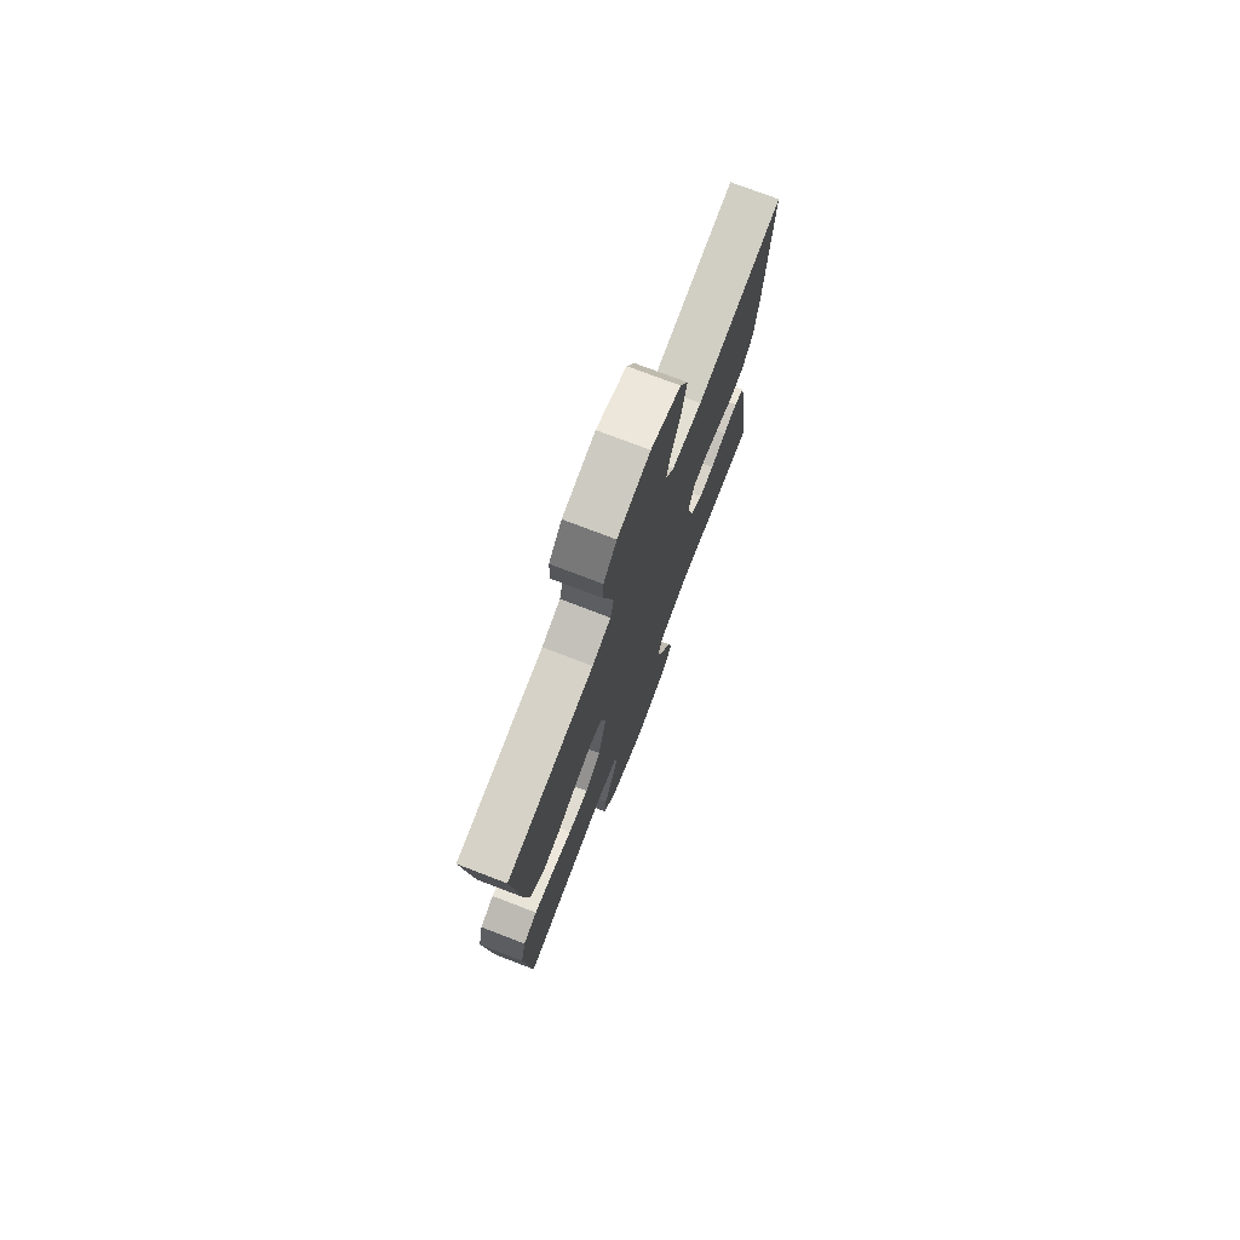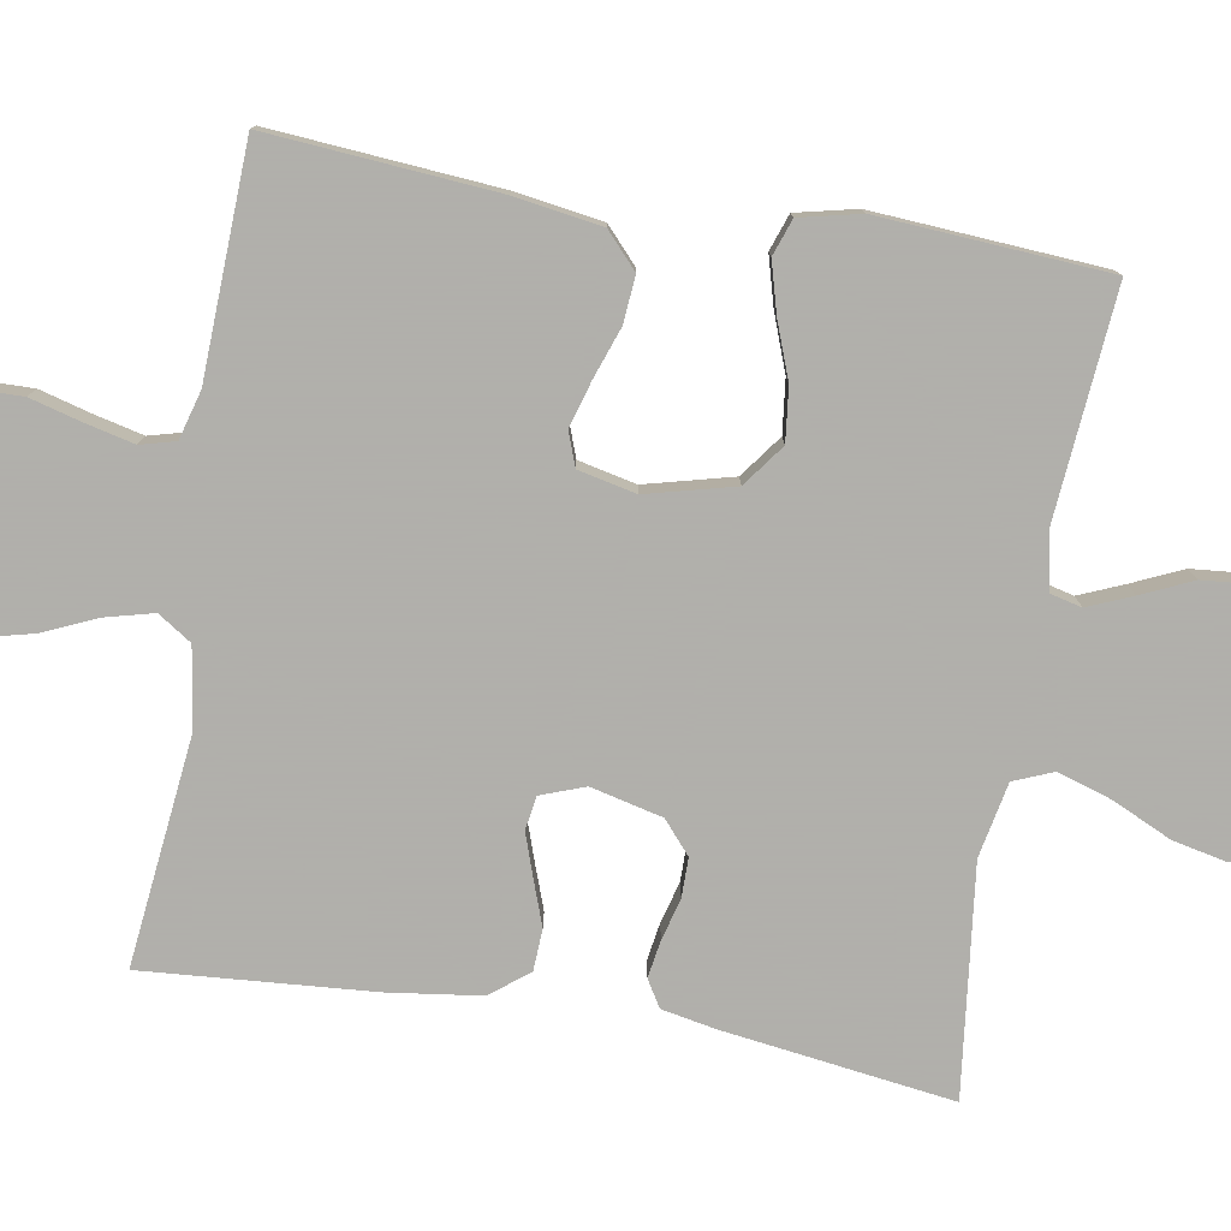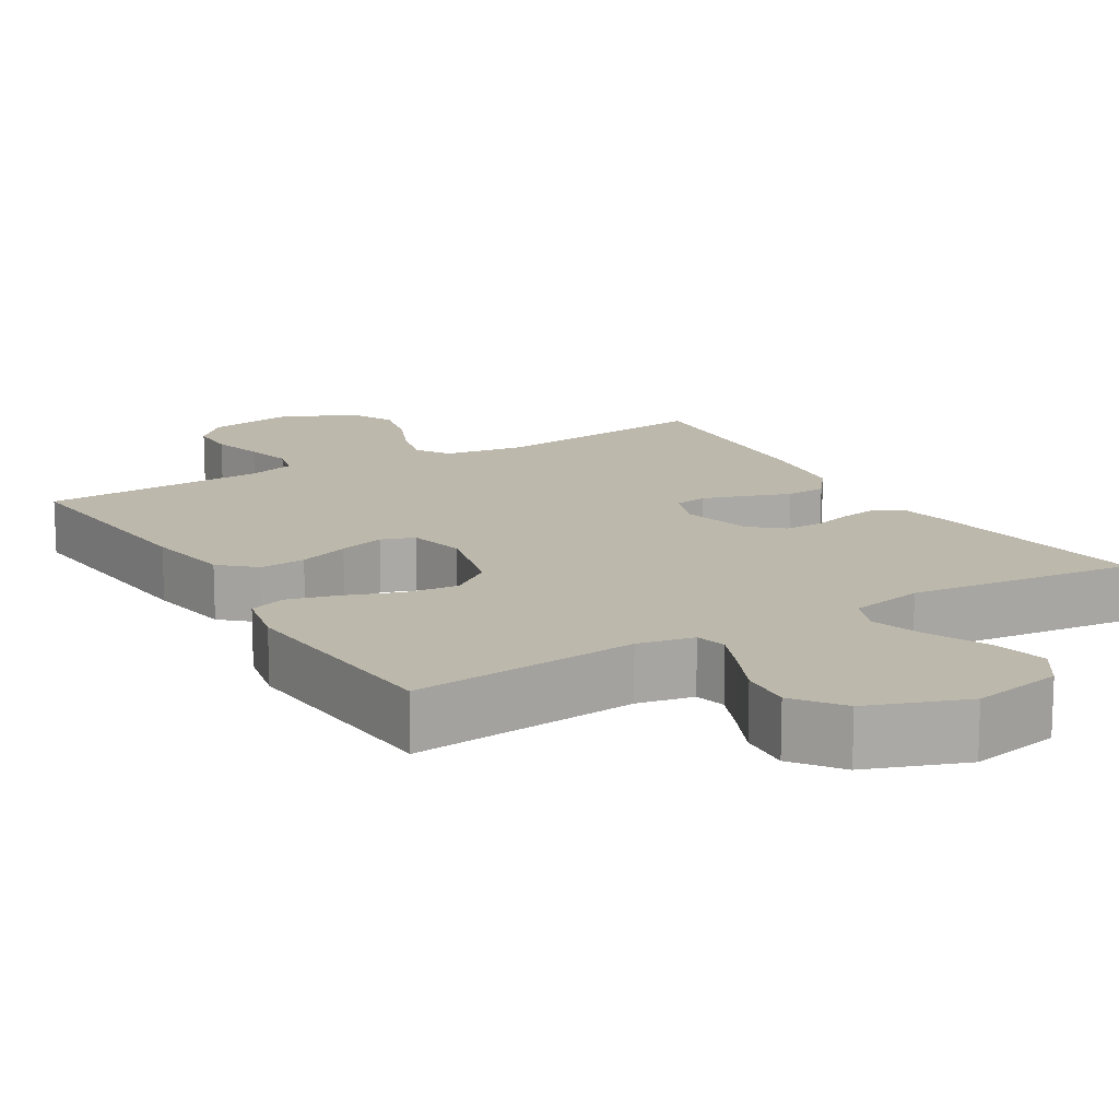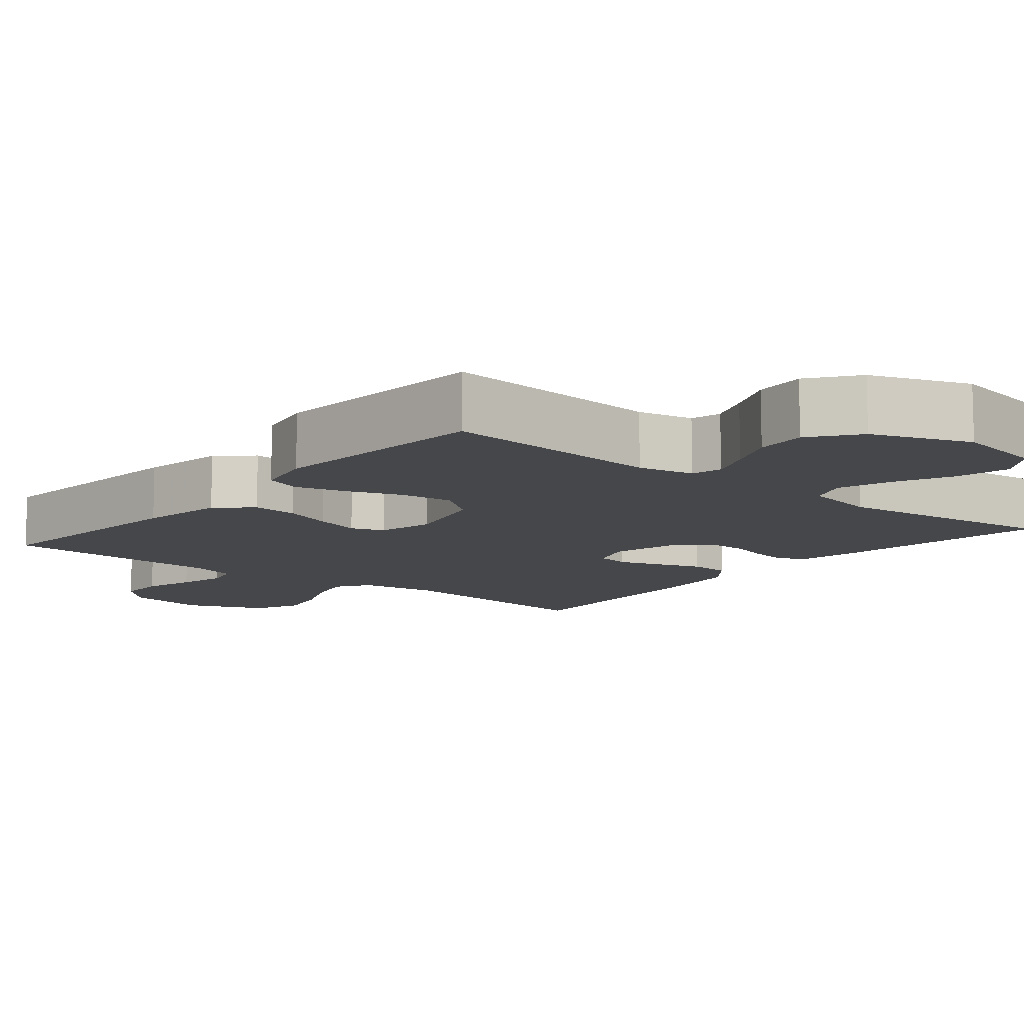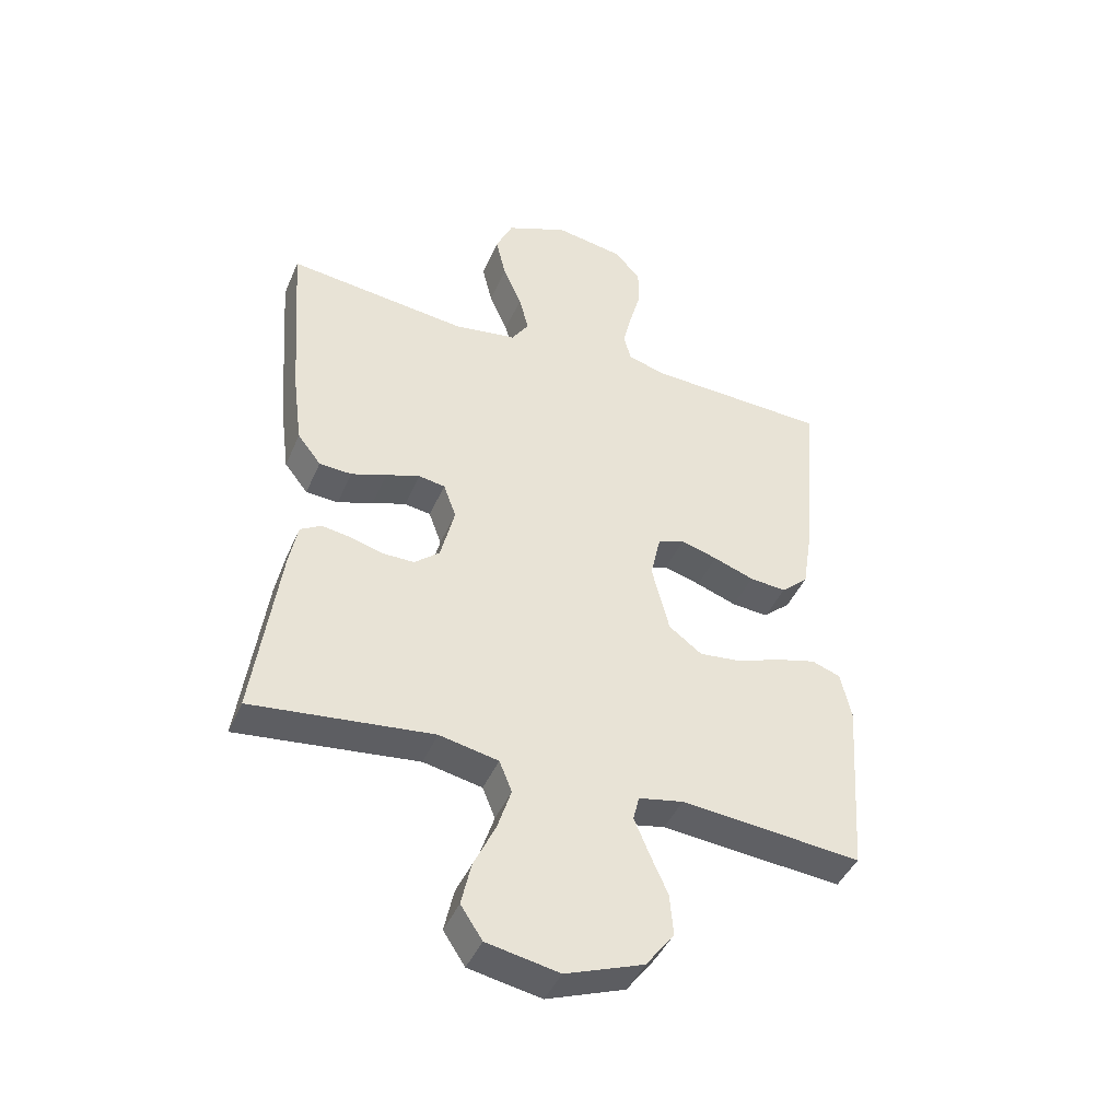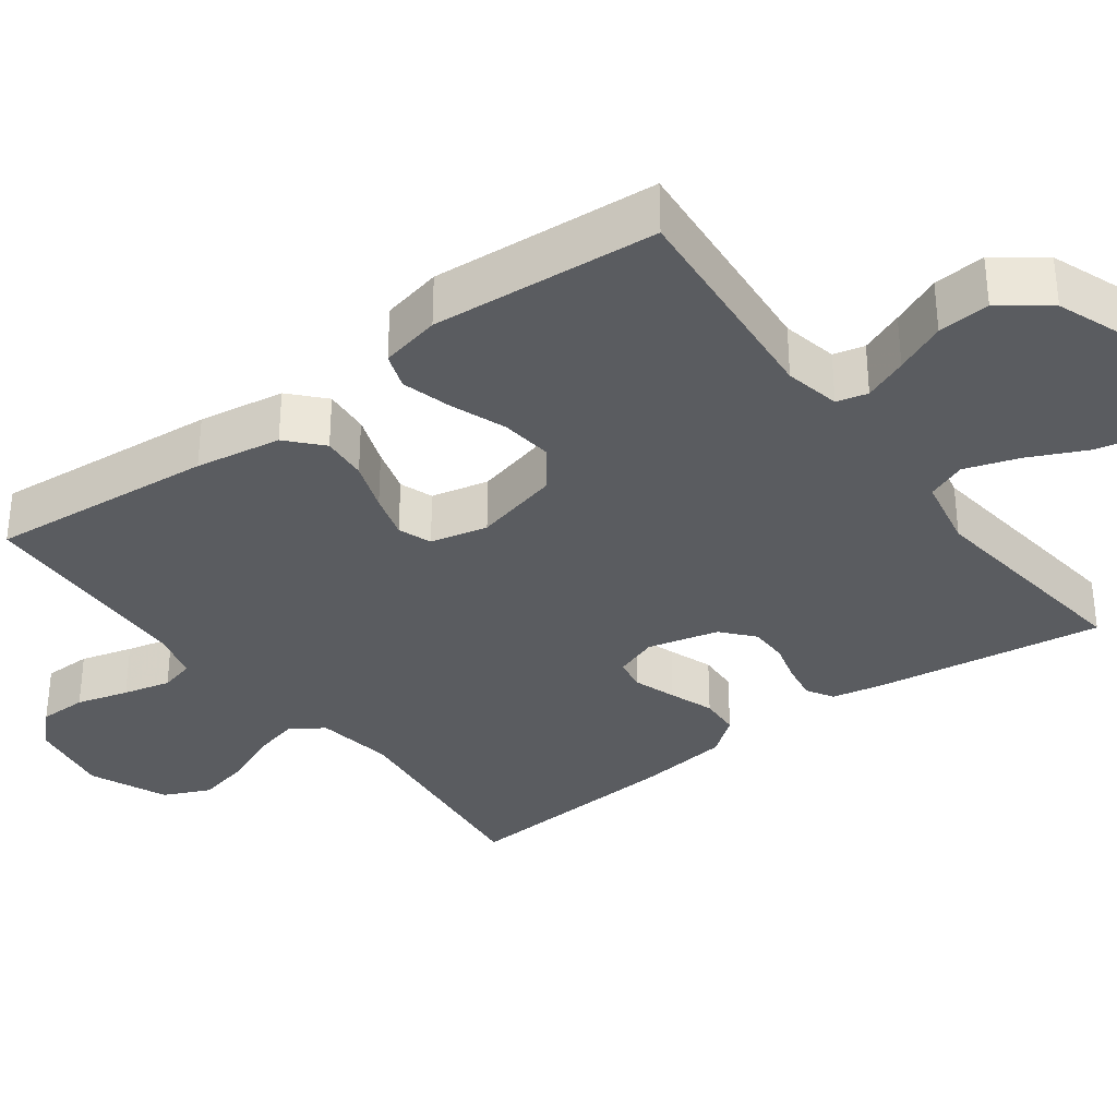
<metadata>
{"format":"obj","ext":"obj","renderer":"f3d","projection":"perspective","resolution":1024,"background":"white","views":[{"elev":75.9,"azim":111.0,"up":"+Z"},{"elev":-78.4,"azim":80.5,"up":"+Y"},{"elev":14.7,"azim":148.8,"up":"+Y"},{"elev":-10.5,"azim":140.4,"up":"+Y"},{"elev":-43.6,"azim":-22.4,"up":"+Z"},{"elev":-33.6,"azim":126.6,"up":"+Y"}]}
</metadata>
<code>
v -0.5 0.07 -0.5
v -0.458 0.07 -0.2
v -0.444 0.07 -0.128
v -0.409 0.07 -0.107
v -0.36 0.07 -0.115
v -0.306 0.07 -0.13
v -0.254 0.07 -0.13
v -0.212 0.07 -0.094
v -0.189 0.07 0
v -0.21 0.07 0.058
v -0.254 0.07 0.065
v -0.31 0.07 0.046
v -0.369 0.07 0.025
v -0.423 0.07 0.028
v -0.462 0.07 0.078
v -0.478 0.07 0.2
v -0.5 0.07 0.5
v -0.2 0.07 0.466
v -0.096 0.07 0.482
v -0.067 0.07 0.526
v -0.083 0.07 0.589
v -0.114 0.07 0.66
v -0.131 0.07 0.731
v -0.103 0.07 0.793
v 0 0.07 0.837
v 0.112 0.07 0.818
v 0.157 0.07 0.772
v 0.158 0.07 0.708
v 0.139 0.07 0.639
v 0.124 0.07 0.576
v 0.136 0.07 0.53
v 0.2 0.07 0.512
v 0.5 0.07 0.5
v 0.475 0.07 0.2
v 0.457 0.07 0.086
v 0.412 0.07 0.045
v 0.351 0.07 0.05
v 0.284 0.07 0.074
v 0.223 0.07 0.092
v 0.179 0.07 0.076
v 0.162 0.07 0
v 0.191 0.07 -0.115
v 0.246 0.07 -0.156
v 0.316 0.07 -0.148
v 0.389 0.07 -0.121
v 0.455 0.07 -0.103
v 0.503 0.07 -0.12
v 0.521 0.07 -0.2
v 0.5 0.07 -0.5
v 0.2 0.07 -0.473
v 0.126 0.07 -0.488
v 0.116 0.07 -0.529
v 0.14 0.07 -0.587
v 0.17 0.07 -0.654
v 0.176 0.07 -0.723
v 0.129 0.07 -0.786
v 0 0.07 -0.834
v -0.12 0.07 -0.811
v -0.156 0.07 -0.757
v -0.14 0.07 -0.685
v -0.104 0.07 -0.608
v -0.081 0.07 -0.537
v -0.102 0.07 -0.485
v -0.2 0.07 -0.465
v -0.5 0 -0.5
v -0.458 0 -0.2
v -0.444 0 -0.128
v -0.409 0 -0.107
v -0.36 0 -0.115
v -0.306 0 -0.13
v -0.254 0 -0.13
v -0.212 0 -0.094
v -0.189 0 0
v -0.21 0 0.058
v -0.254 0 0.065
v -0.31 0 0.046
v -0.369 0 0.025
v -0.423 0 0.028
v -0.462 0 0.078
v -0.478 0 0.2
v -0.5 0 0.5
v -0.2 0 0.466
v -0.096 0 0.482
v -0.067 0 0.526
v -0.083 0 0.589
v -0.114 0 0.66
v -0.131 0 0.731
v -0.103 0 0.793
v 0 0 0.837
v 0.112 0 0.818
v 0.157 0 0.772
v 0.158 0 0.708
v 0.139 0 0.639
v 0.124 0 0.576
v 0.136 0 0.53
v 0.2 0 0.512
v 0.5 0 0.5
v 0.475 0 0.2
v 0.457 0 0.086
v 0.412 0 0.045
v 0.351 0 0.05
v 0.284 0 0.074
v 0.223 0 0.092
v 0.179 0 0.076
v 0.162 0 0
v 0.191 0 -0.115
v 0.246 0 -0.156
v 0.316 0 -0.148
v 0.389 0 -0.121
v 0.455 0 -0.103
v 0.503 0 -0.12
v 0.521 0 -0.2
v 0.5 0 -0.5
v 0.2 0 -0.473
v 0.126 0 -0.488
v 0.116 0 -0.529
v 0.14 0 -0.587
v 0.17 0 -0.654
v 0.176 0 -0.723
v 0.129 0 -0.786
v 0 0 -0.834
v -0.12 0 -0.811
v -0.156 0 -0.757
v -0.14 0 -0.685
v -0.104 0 -0.608
v -0.081 0 -0.537
v -0.102 0 -0.485
v -0.2 0 -0.465
f 58 59 60 61
f 58 61 62
f 57 58 62
f 56 57 62
f 53 54 55 56
f 52 53 56 62
f 51 52 62 63
f 47 48 49 50
f 44 45 46 47
f 44 47 50 51
f 35 36 37 38
f 35 38 39
f 32 33 34 35
f 31 32 35 39
f 30 31 39 40
f 26 27 28 29
f 26 29 30
f 25 26 30
f 21 22 23 24
f 20 21 24 25
f 15 16 17 18
f 15 18 19
f 12 13 14 15
f 11 12 15 19
f 10 11 19 20
f 3 4 5 6
f 1 2 3 6
f 64 1 6 7
f 63 64 7 8
f 43 44 51 63
f 42 43 63 8
f 41 42 8 9
f 20 25 30 40
f 20 40 41
f 9 10 20 41
f 125 124 123 122
f 126 125 122
f 126 122 121
f 126 121 120
f 120 119 118 117
f 126 120 117 116
f 127 126 116 115
f 114 113 112 111
f 111 110 109 108
f 115 114 111 108
f 102 101 100 99
f 103 102 99
f 99 98 97 96
f 103 99 96 95
f 104 103 95 94
f 93 92 91 90
f 94 93 90
f 94 90 89
f 88 87 86 85
f 89 88 85 84
f 82 81 80 79
f 83 82 79
f 79 78 77 76
f 83 79 76 75
f 84 83 75 74
f 70 69 68 67
f 70 67 66 65
f 71 70 65 128
f 72 71 128 127
f 127 115 108 107
f 72 127 107 106
f 73 72 106 105
f 104 94 89 84
f 105 104 84
f 105 84 74 73
f 1 65 66 2
f 2 66 67 3
f 3 67 68 4
f 4 68 69 5
f 5 69 70 6
f 6 70 71 7
f 7 71 72 8
f 8 72 73 9
f 9 73 74 10
f 10 74 75 11
f 11 75 76 12
f 12 76 77 13
f 13 77 78 14
f 14 78 79 15
f 15 79 80 16
f 16 80 81 17
f 17 81 82 18
f 18 82 83 19
f 19 83 84 20
f 20 84 85 21
f 21 85 86 22
f 22 86 87 23
f 23 87 88 24
f 24 88 89 25
f 25 89 90 26
f 26 90 91 27
f 27 91 92 28
f 28 92 93 29
f 29 93 94 30
f 30 94 95 31
f 31 95 96 32
f 32 96 97 33
f 33 97 98 34
f 34 98 99 35
f 35 99 100 36
f 36 100 101 37
f 37 101 102 38
f 38 102 103 39
f 39 103 104 40
f 40 104 105 41
f 41 105 106 42
f 42 106 107 43
f 43 107 108 44
f 44 108 109 45
f 45 109 110 46
f 46 110 111 47
f 47 111 112 48
f 48 112 113 49
f 49 113 114 50
f 50 114 115 51
f 51 115 116 52
f 52 116 117 53
f 53 117 118 54
f 54 118 119 55
f 55 119 120 56
f 56 120 121 57
f 57 121 122 58
f 58 122 123 59
f 59 123 124 60
f 60 124 125 61
f 61 125 126 62
f 62 126 127 63
f 63 127 128 64
f 64 128 65 1

</code>
